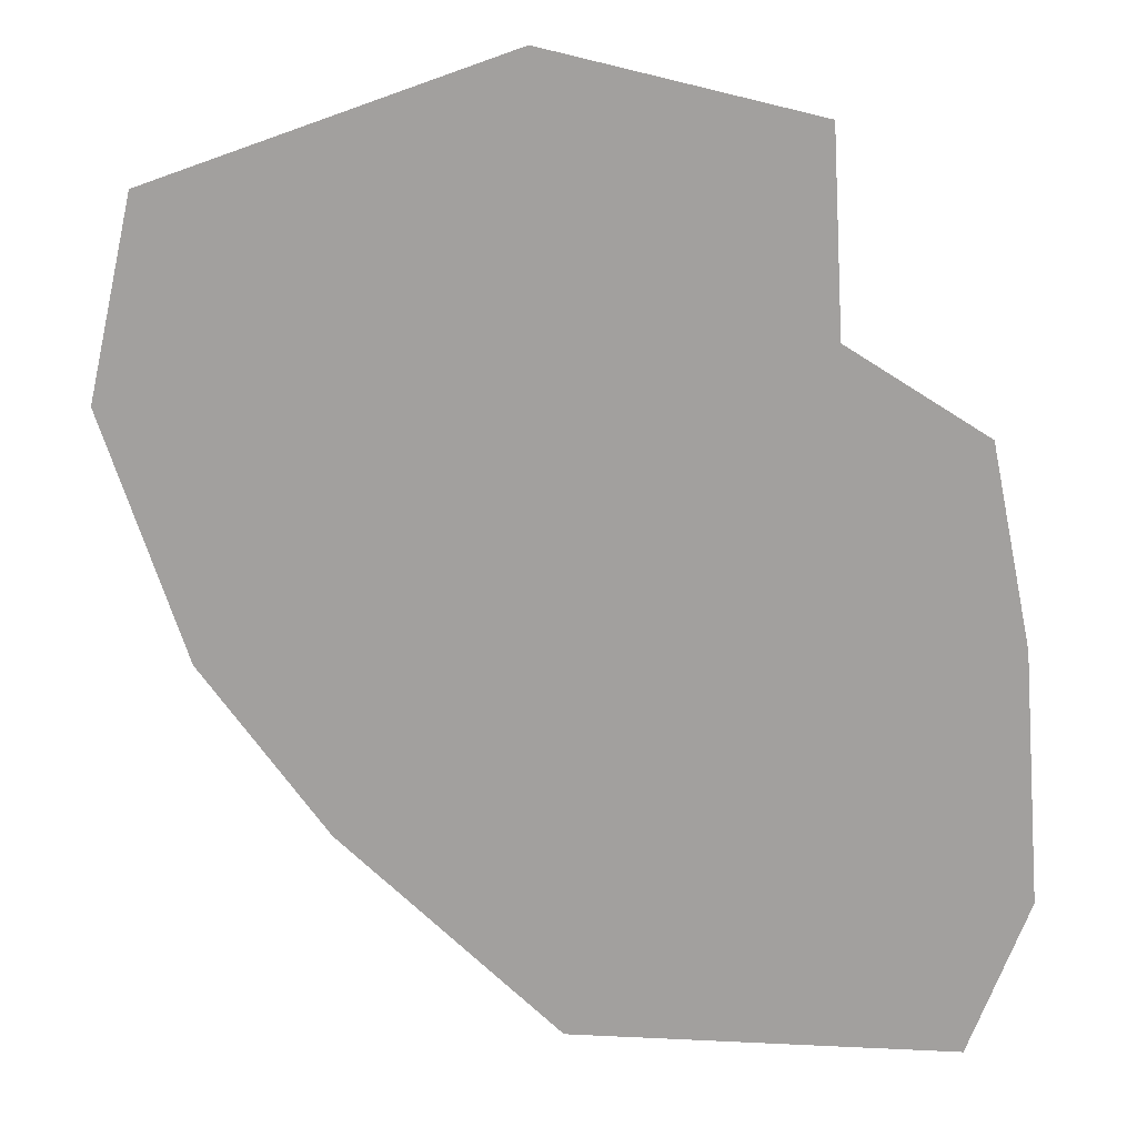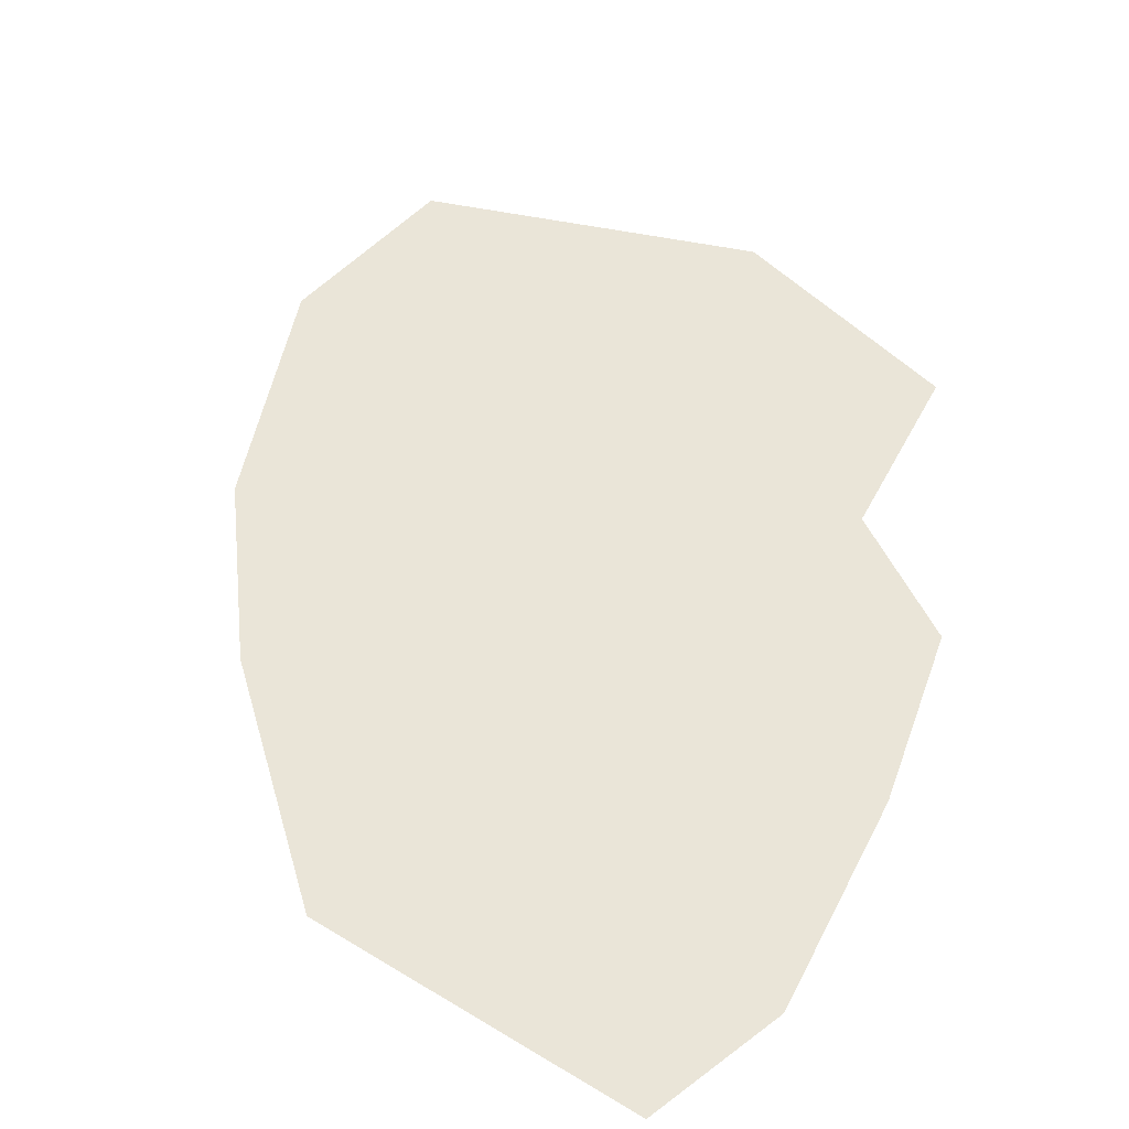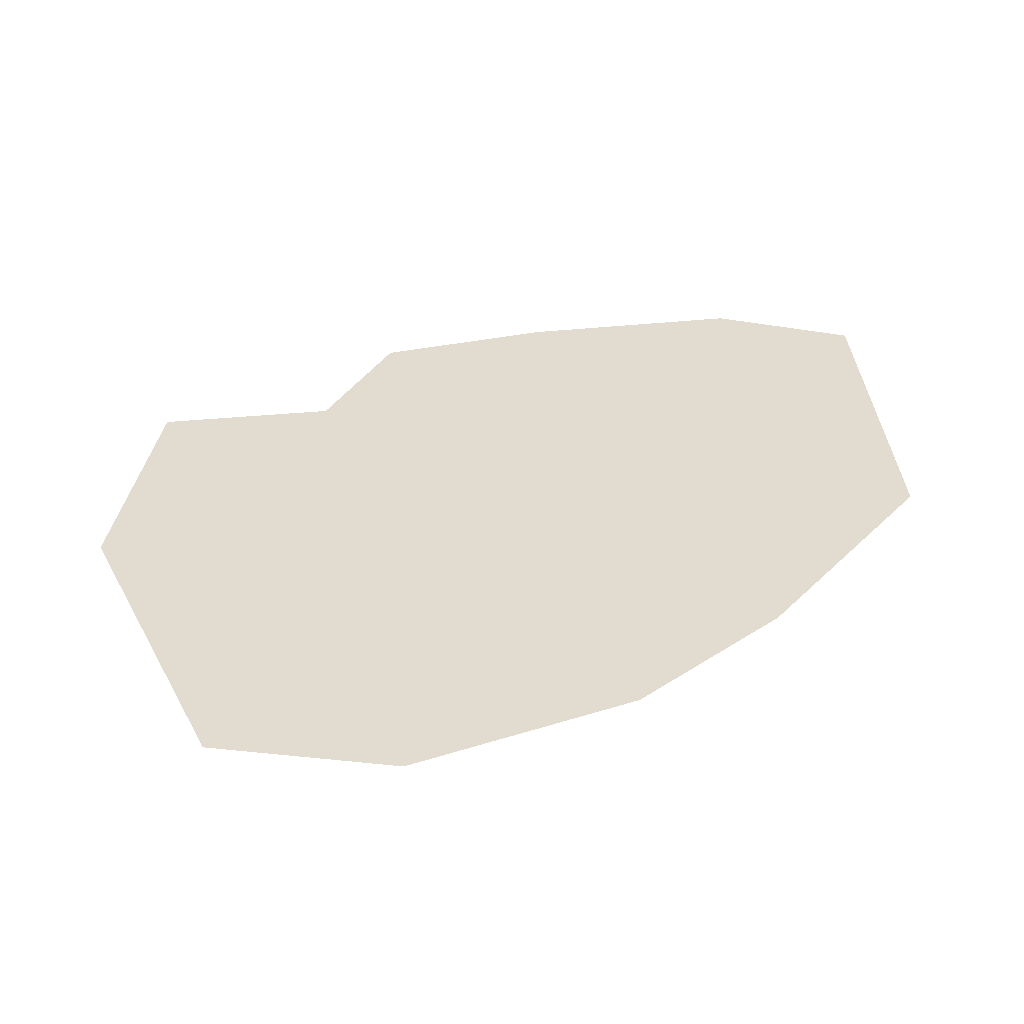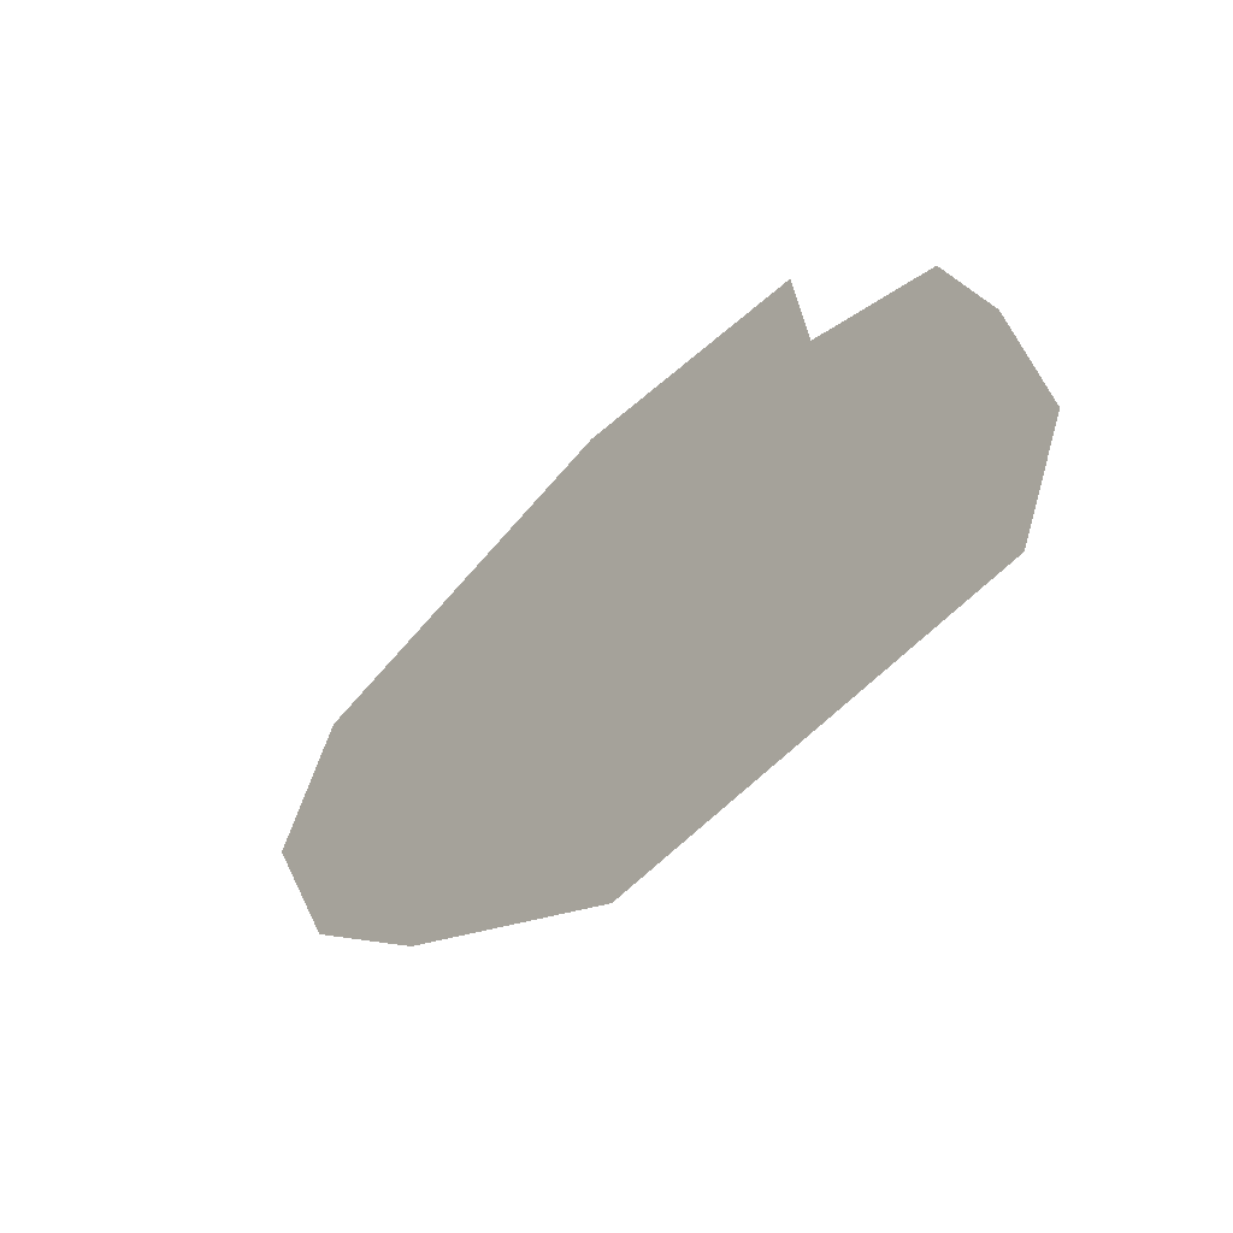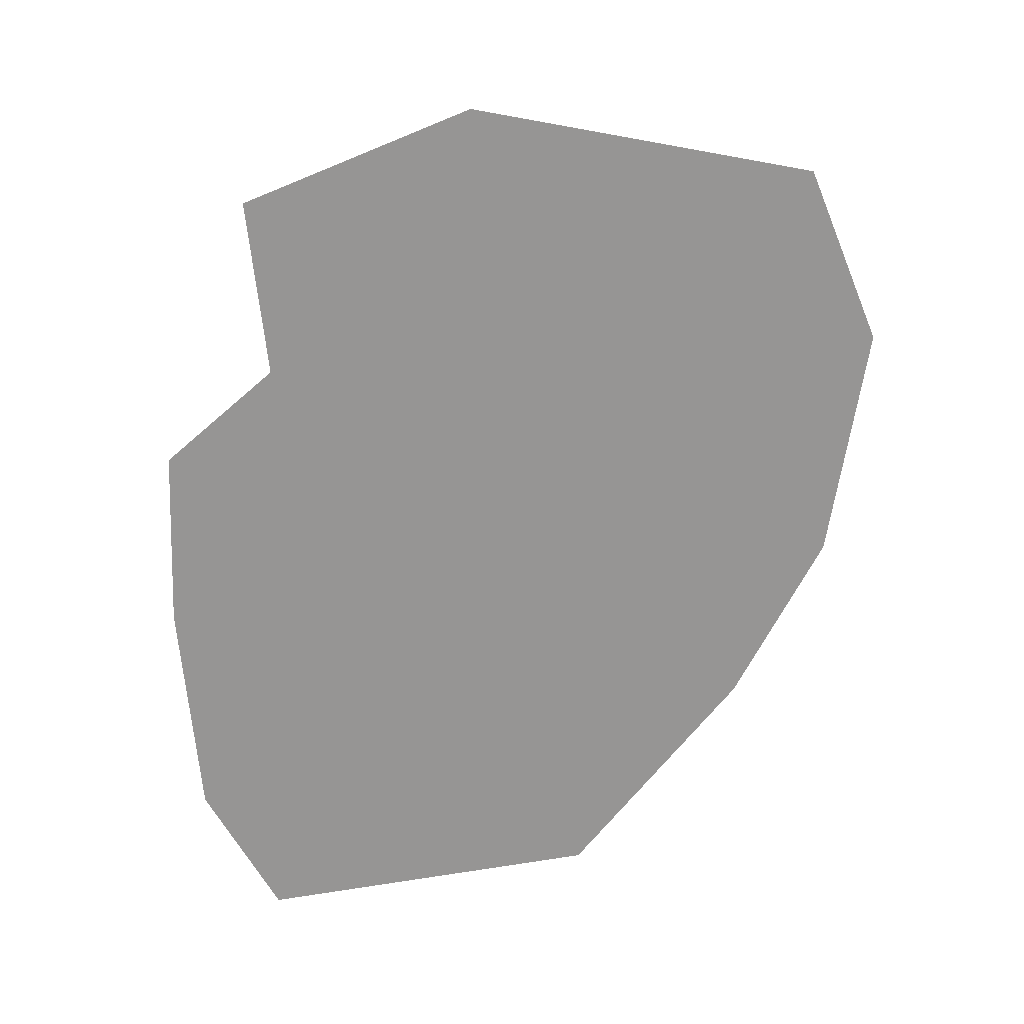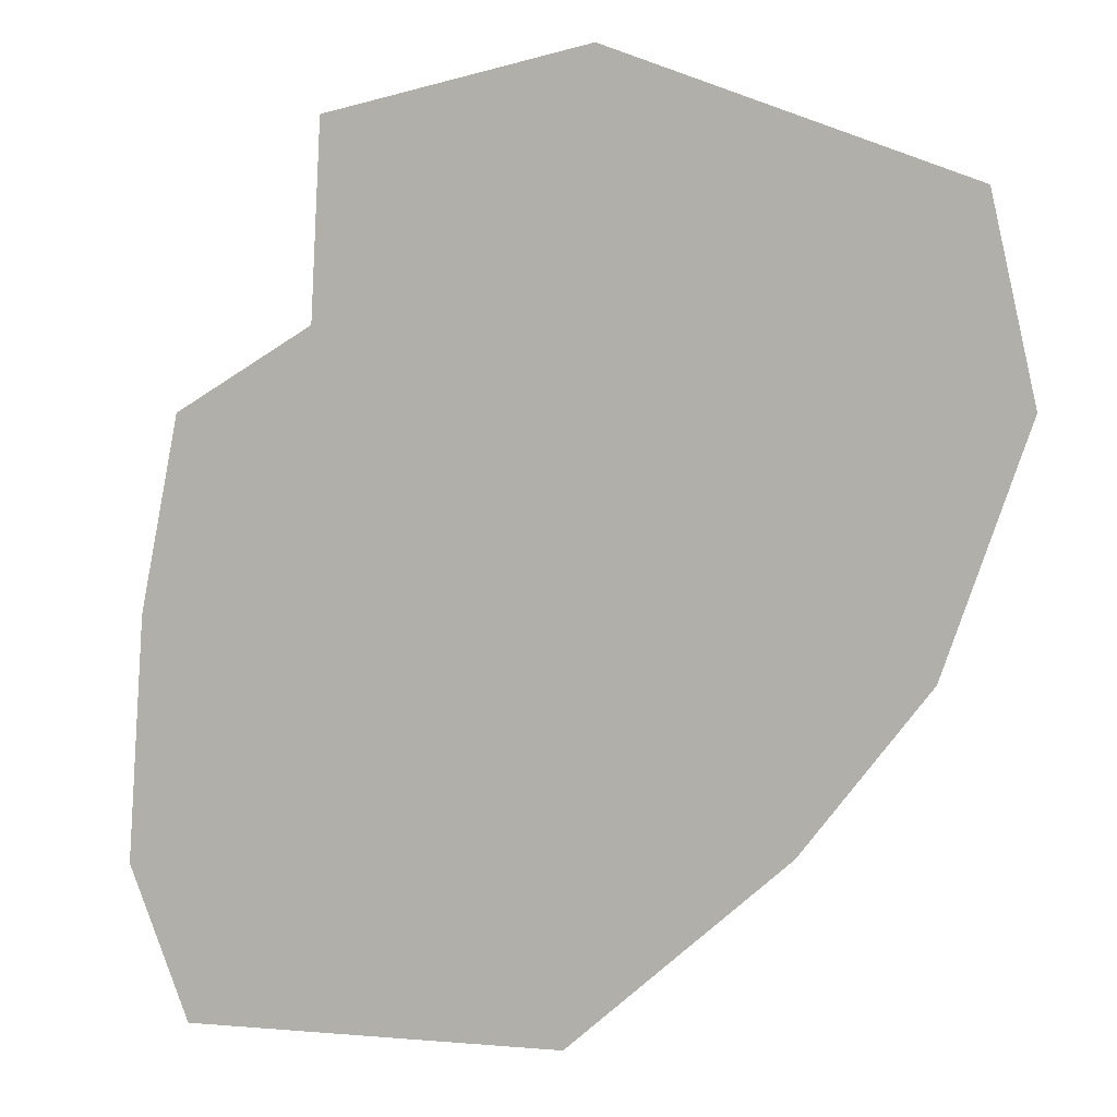
<metadata>
{"format":"obj","ext":"obj","renderer":"f3d","projection":"perspective","resolution":1024,"background":"white","views":[{"elev":17.2,"azim":5.1,"up":"+Y"},{"elev":58.7,"azim":31.5,"up":"+Z"},{"elev":34.4,"azim":-94.5,"up":"+Z"},{"elev":-65.2,"azim":44.6,"up":"+Y"},{"elev":-67.6,"azim":-170.4,"up":"+Z"},{"elev":6.6,"azim":-165.1,"up":"+Y"}]}
</metadata>
<code>
v  -590.3 -202.2 -0
v  819.8 -133.3 -0
v  747.7 225.4 0
v  -744.4 248.4 0
v  45.92 -870.5 -0
v  744.4 -873.8 -0
v  852.6 -587.2 -0
v  -357.4 -508.5 -0
v  475.5 739.6 0
v  -8.899 851.1 0
v  -662.4 613.7 0
v  495.2 380.9 0
g Plane002
f 1 2 3 4
f 5 6 7 8
f 8 7 2 1
f 9 10 11 12
f 12 11 4 3

</code>
